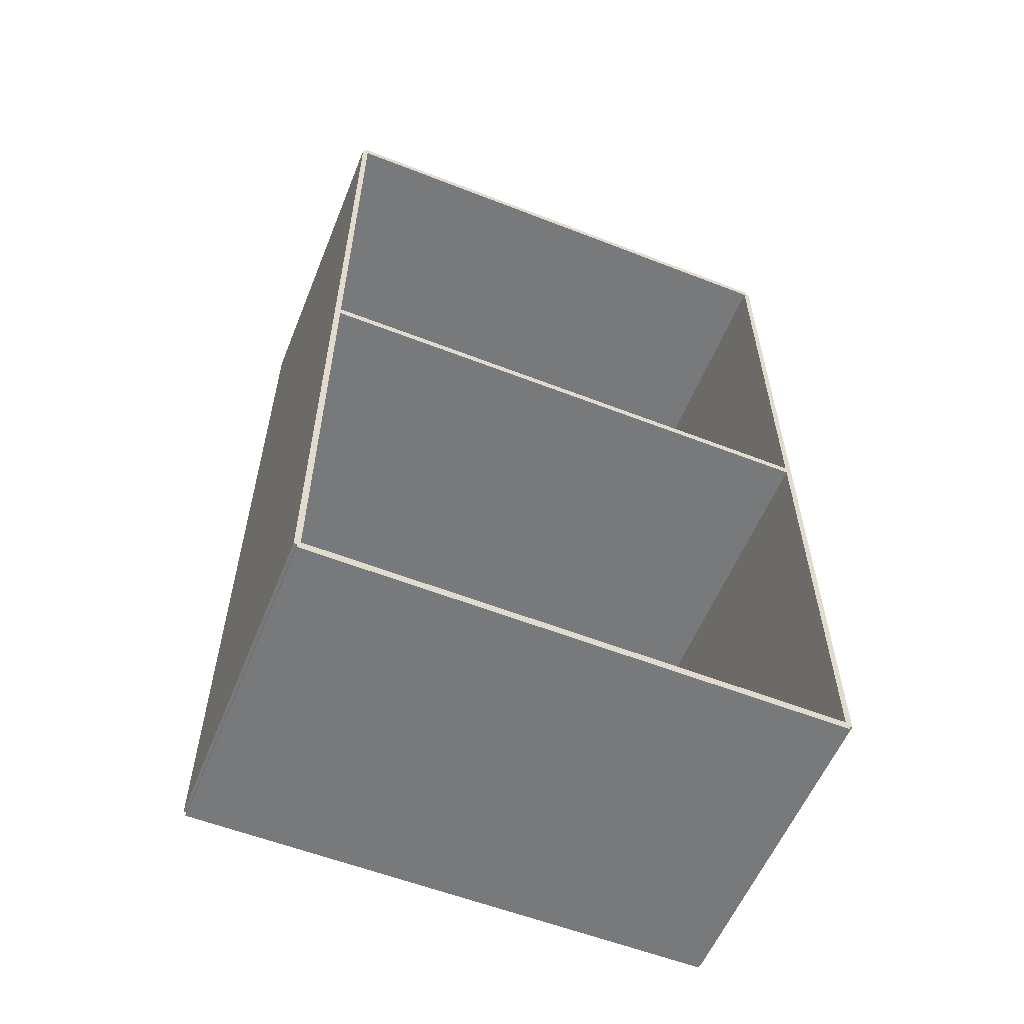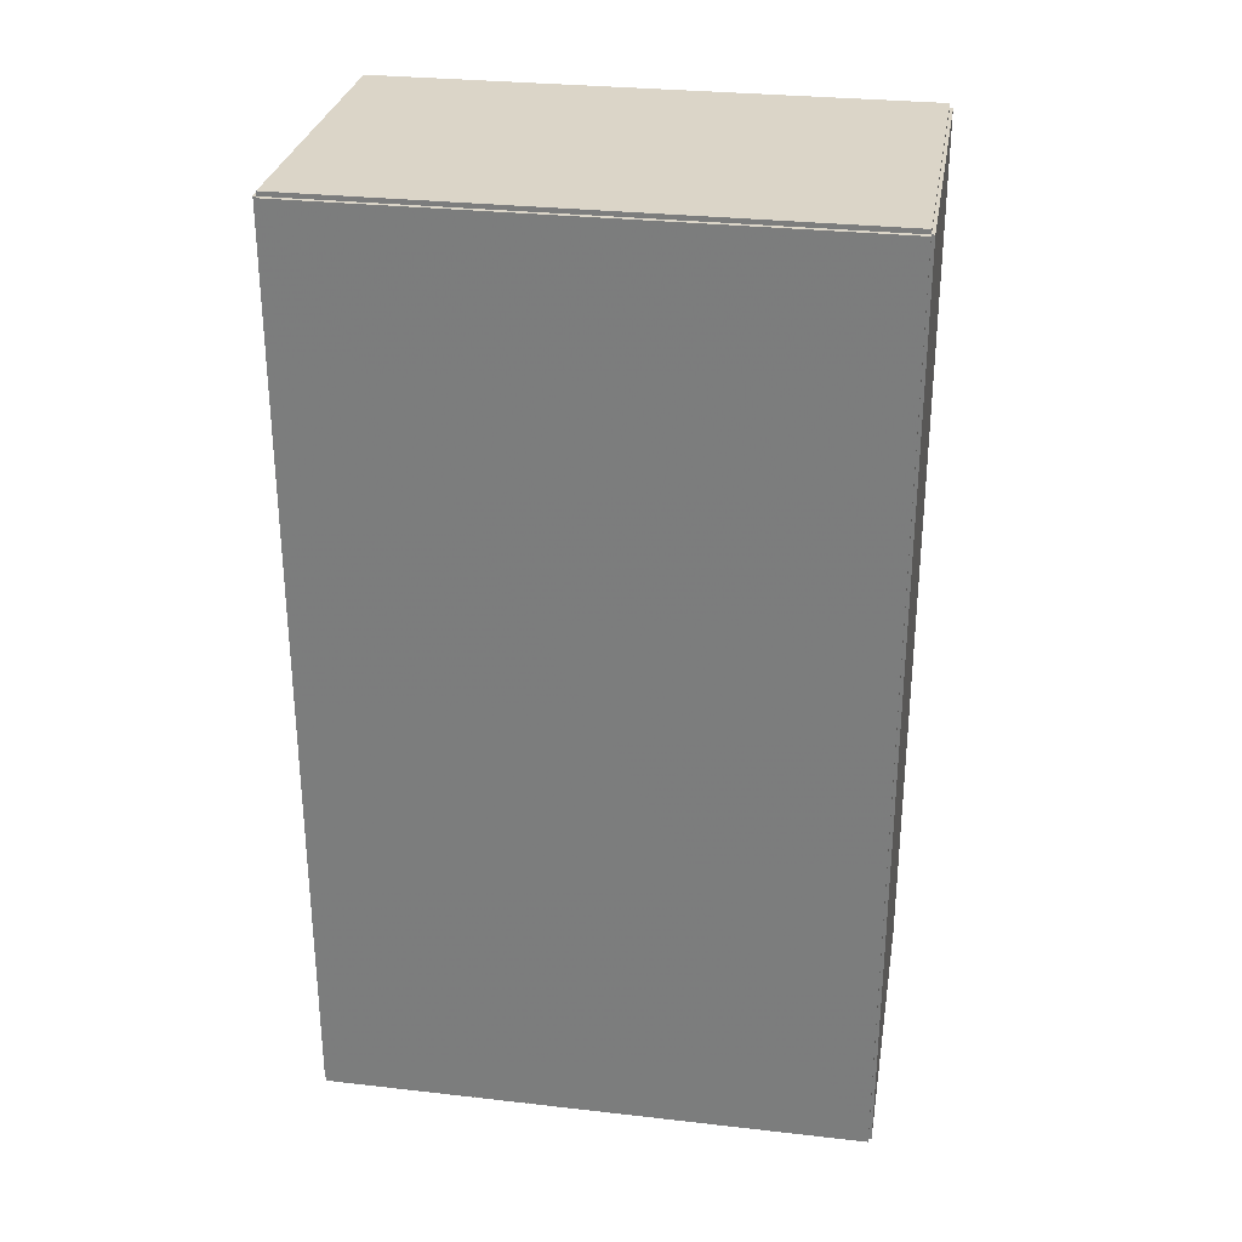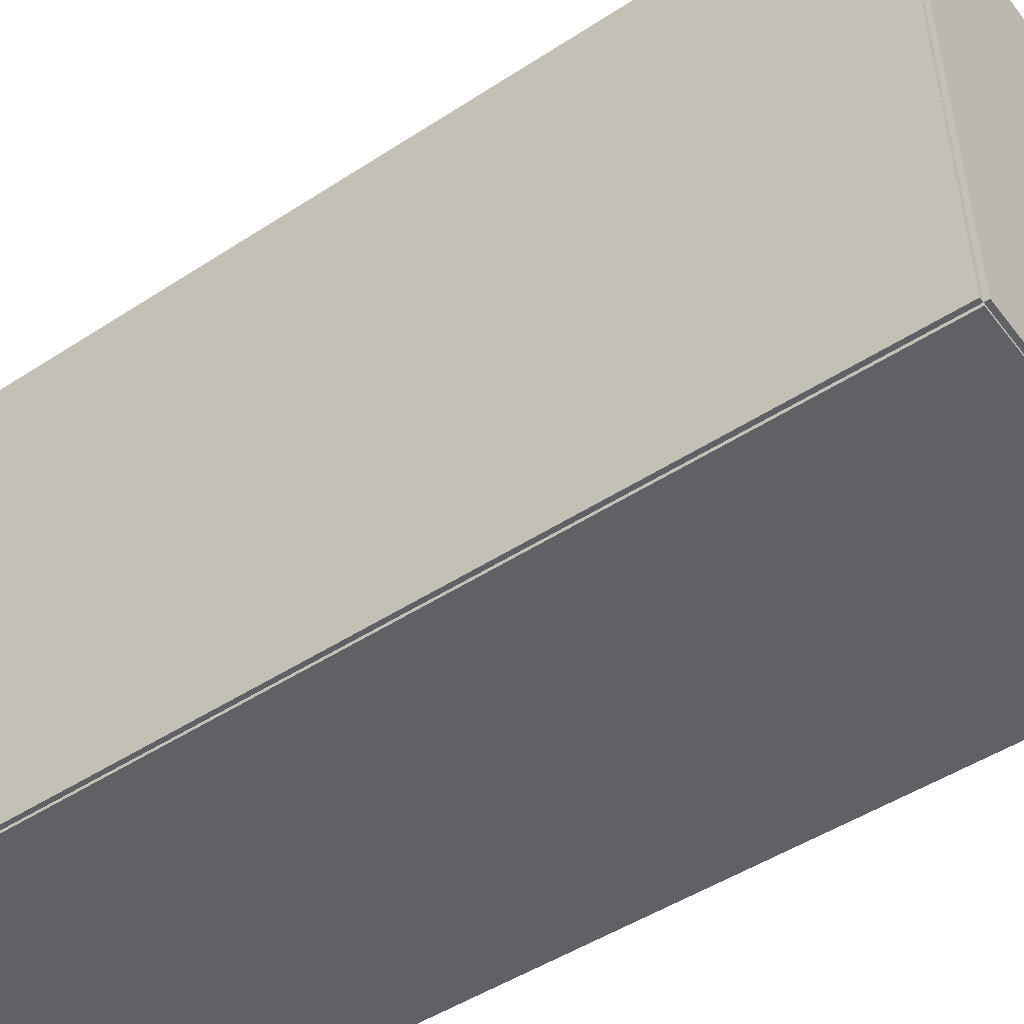
<metadata>
{"format":"obj","ext":"obj","renderer":"f3d","projection":"perspective","resolution":1024,"background":"white","views":[{"elev":-57.7,"azim":68.0,"up":"+Z"},{"elev":29.5,"azim":-80.5,"up":"+Z"},{"elev":-48.5,"azim":-54.0,"up":"+Y"}]}
</metadata>
<code>
v -0.1017 -0.1655 -0.002696
v -0.1017 -0.1655 0.002696
v -0.1017 0.1655 -0.002696
v -0.1017 0.1655 0.002696
v 0.1017 -0.1655 -0.002696
v 0.1017 -0.1655 0.002696
v 0.1017 0.1655 -0.002696
v 0.1017 0.1655 0.002696
v -0.09901 -0.1655 0
v -0.1044 -0.1655 0
v -0.09901 0.1655 0
v -0.1044 0.1655 0
v -0.09901 -0.1655 0.5625
v -0.1044 -0.1655 0.5625
v -0.09901 0.1655 0.5625
v -0.1044 0.1655 0.5625
v -0.1017 -0.1655 0.2786
v -0.1017 -0.1655 0.2839
v -0.1017 0.1655 0.2786
v -0.1017 0.1655 0.2839
v 0.1017 -0.1655 0.2786
v 0.1017 -0.1655 0.2839
v 0.1017 0.1655 0.2786
v 0.1017 0.1655 0.2839
v -0.1017 0.1637 0.5625
v -0.1017 0.1674 0.5625
v -0.1017 0.1637 0
v -0.1017 0.1674 0
v 0.1017 0.1637 0.5625
v 0.1017 0.1674 0.5625
v 0.1017 0.1637 0
v 0.1017 0.1674 0
v -0.1017 -0.1637 0
v -0.1017 -0.1674 0
v -0.1017 -0.1637 0.5625
v -0.1017 -0.1674 0.5625
v 0.1017 -0.1637 0
v 0.1017 -0.1674 0
v 0.1017 -0.1637 0.5625
v 0.1017 -0.1674 0.5625
v -0.1017 -0.1655 0.5598
v -0.1017 -0.1655 0.5652
v -0.1017 0.1655 0.5598
v -0.1017 0.1655 0.5652
v 0.1017 -0.1655 0.5598
v 0.1017 -0.1655 0.5652
v 0.1017 0.1655 0.5598
v 0.1017 0.1655 0.5652
v -0.000444 0.03053 0.005392
v 0.0283 0.03053 0.005392
v 0.0283 0.03053 0.07763
v -0.000444 0.03053 0.07763
v 0.02775 0.03614 0.005392
v 0.02775 0.03614 0.07763
v 0.02611 0.04153 0.005392
v 0.02611 0.04153 0.07763
v 0.02346 0.0465 0.005392
v 0.02346 0.0465 0.07763
v 0.01988 0.05086 0.005392
v 0.01988 0.05086 0.07763
v 0.01553 0.05443 0.005392
v 0.01553 0.05443 0.07763
v 0.01056 0.05709 0.005392
v 0.01056 0.05709 0.07763
v 0.005164 0.05873 0.005392
v 0.005164 0.05873 0.07763
v -0.000444 0.05928 0.005392
v -0.000444 0.05928 0.07763
v -0.006052 0.05873 0.005392
v -0.006052 0.05873 0.07763
v -0.01144 0.05709 0.005392
v -0.01144 0.05709 0.07763
v -0.01641 0.05443 0.005392
v -0.01641 0.05443 0.07763
v -0.02077 0.05086 0.005392
v -0.02077 0.05086 0.07763
v -0.02435 0.0465 0.005392
v -0.02435 0.0465 0.07763
v -0.027 0.04153 0.005392
v -0.027 0.04153 0.07763
v -0.02864 0.03614 0.005392
v -0.02864 0.03614 0.07763
v -0.02919 0.03053 0.005392
v -0.02919 0.03053 0.07763
v -0.02864 0.02492 0.005392
v -0.02864 0.02492 0.07763
v -0.027 0.01953 0.005392
v -0.027 0.01953 0.07763
v -0.02435 0.01456 0.005392
v -0.02435 0.01456 0.07763
v -0.02077 0.01021 0.005392
v -0.02077 0.01021 0.07763
v -0.01641 0.006631 0.005392
v -0.01641 0.006631 0.07763
v -0.01144 0.003975 0.005392
v -0.01144 0.003975 0.07763
v -0.006052 0.002339 0.005392
v -0.006052 0.002339 0.07763
v -0.000444 0.001786 0.005392
v -0.000444 0.001786 0.07763
v 0.005164 0.002339 0.005392
v 0.005164 0.002339 0.07763
v 0.01056 0.003975 0.005392
v 0.01056 0.003975 0.07763
v 0.01553 0.006631 0.005392
v 0.01553 0.006631 0.07763
v 0.01988 0.01021 0.005392
v 0.01988 0.01021 0.07763
v 0.02346 0.01456 0.005392
v 0.02346 0.01456 0.07763
v 0.02611 0.01953 0.005392
v 0.02611 0.01953 0.07763
v 0.02775 0.02492 0.005392
v 0.02775 0.02492 0.07763
v -0.0296 0.1173 0.2866
v 0.0008924 0.1173 0.2866
v 0.0008924 0.1173 0.3495
v -0.0296 0.1173 0.3495
v 0.0003065 0.1232 0.2866
v 0.0003065 0.1232 0.3495
v -0.001429 0.1289 0.2866
v -0.001429 0.1289 0.3495
v -0.004247 0.1342 0.2866
v -0.004247 0.1342 0.3495
v -0.008039 0.1388 0.2866
v -0.008039 0.1388 0.3495
v -0.01266 0.1426 0.2866
v -0.01266 0.1426 0.3495
v -0.01793 0.1454 0.2866
v -0.01793 0.1454 0.3495
v -0.02365 0.1472 0.2866
v -0.02365 0.1472 0.3495
v -0.0296 0.1477 0.2866
v -0.0296 0.1477 0.3495
v -0.03555 0.1472 0.2866
v -0.03555 0.1472 0.3495
v -0.04127 0.1454 0.2866
v -0.04127 0.1454 0.3495
v -0.04654 0.1426 0.2866
v -0.04654 0.1426 0.3495
v -0.05117 0.1388 0.2866
v -0.05117 0.1388 0.3495
v -0.05496 0.1342 0.2866
v -0.05496 0.1342 0.3495
v -0.05778 0.1289 0.2866
v -0.05778 0.1289 0.3495
v -0.05951 0.1232 0.2866
v -0.05951 0.1232 0.3495
v -0.0601 0.1173 0.2866
v -0.0601 0.1173 0.3495
v -0.05951 0.1113 0.2866
v -0.05951 0.1113 0.3495
v -0.05778 0.1056 0.2866
v -0.05778 0.1056 0.3495
v -0.05496 0.1003 0.2866
v -0.05496 0.1003 0.3495
v -0.05117 0.09569 0.2866
v -0.05117 0.09569 0.3495
v -0.04654 0.0919 0.2866
v -0.04654 0.0919 0.3495
v -0.04127 0.08908 0.2866
v -0.04127 0.08908 0.3495
v -0.03555 0.08734 0.2866
v -0.03555 0.08734 0.3495
v -0.0296 0.08676 0.2866
v -0.0296 0.08676 0.3495
v -0.02365 0.08734 0.2866
v -0.02365 0.08734 0.3495
v -0.01793 0.08908 0.2866
v -0.01793 0.08908 0.3495
v -0.01266 0.0919 0.2866
v -0.01266 0.0919 0.3495
v -0.008039 0.09569 0.2866
v -0.008039 0.09569 0.3495
v -0.004247 0.1003 0.2866
v -0.004247 0.1003 0.3495
v -0.001429 0.1056 0.2866
v -0.001429 0.1056 0.3495
v 0.0003065 0.1113 0.2866
v 0.0003065 0.1113 0.3495
v -0.0296 0.1173 0.3495
v 0.0008924 0.1173 0.3495
v 0.0008924 0.1173 0.4123
v -0.0296 0.1173 0.4123
v 0.0003065 0.1232 0.3495
v 0.0003065 0.1232 0.4123
v -0.001429 0.1289 0.3495
v -0.001429 0.1289 0.4123
v -0.004247 0.1342 0.3495
v -0.004247 0.1342 0.4123
v -0.008039 0.1388 0.3495
v -0.008039 0.1388 0.4123
v -0.01266 0.1426 0.3495
v -0.01266 0.1426 0.4123
v -0.01793 0.1454 0.3495
v -0.01793 0.1454 0.4123
v -0.02365 0.1472 0.3495
v -0.02365 0.1472 0.4123
v -0.0296 0.1477 0.3495
v -0.0296 0.1477 0.4123
v -0.03555 0.1472 0.3495
v -0.03555 0.1472 0.4123
v -0.04127 0.1454 0.3495
v -0.04127 0.1454 0.4123
v -0.04654 0.1426 0.3495
v -0.04654 0.1426 0.4123
v -0.05117 0.1388 0.3495
v -0.05117 0.1388 0.4123
v -0.05496 0.1342 0.3495
v -0.05496 0.1342 0.4123
v -0.05778 0.1289 0.3495
v -0.05778 0.1289 0.4123
v -0.05951 0.1232 0.3495
v -0.05951 0.1232 0.4123
v -0.0601 0.1173 0.3495
v -0.0601 0.1173 0.4123
v -0.05951 0.1113 0.3495
v -0.05951 0.1113 0.4123
v -0.05778 0.1056 0.3495
v -0.05778 0.1056 0.4123
v -0.05496 0.1003 0.3495
v -0.05496 0.1003 0.4123
v -0.05117 0.09569 0.3495
v -0.05117 0.09569 0.4123
v -0.04654 0.0919 0.3495
v -0.04654 0.0919 0.4123
v -0.04127 0.08908 0.3495
v -0.04127 0.08908 0.4123
v -0.03555 0.08734 0.3495
v -0.03555 0.08734 0.4123
v -0.0296 0.08676 0.3495
v -0.0296 0.08676 0.4123
v -0.02365 0.08734 0.3495
v -0.02365 0.08734 0.4123
v -0.01793 0.08908 0.3495
v -0.01793 0.08908 0.4123
v -0.01266 0.0919 0.3495
v -0.01266 0.0919 0.4123
v -0.008039 0.09569 0.3495
v -0.008039 0.09569 0.4123
v -0.004247 0.1003 0.3495
v -0.004247 0.1003 0.4123
v -0.001429 0.1056 0.3495
v -0.001429 0.1056 0.4123
v 0.0003065 0.1113 0.3495
v 0.0003065 0.1113 0.4123
v 0.0008937 -0.05629 0.2866
v 0.02709 -0.05629 0.2866
v 0.02709 -0.05629 0.3827
v 0.0008937 -0.05629 0.3827
v 0.02659 -0.05118 0.2866
v 0.02659 -0.05118 0.3827
v 0.0251 -0.04626 0.2866
v 0.0251 -0.04626 0.3827
v 0.02268 -0.04173 0.2866
v 0.02268 -0.04173 0.3827
v 0.01942 -0.03776 0.2866
v 0.01942 -0.03776 0.3827
v 0.01545 -0.03451 0.2866
v 0.01545 -0.03451 0.3827
v 0.01092 -0.03208 0.2866
v 0.01092 -0.03208 0.3827
v 0.006005 -0.03059 0.2866
v 0.006005 -0.03059 0.3827
v 0.0008937 -0.03009 0.2866
v 0.0008937 -0.03009 0.3827
v -0.004218 -0.03059 0.2866
v -0.004218 -0.03059 0.3827
v -0.009133 -0.03208 0.2866
v -0.009133 -0.03208 0.3827
v -0.01366 -0.03451 0.2866
v -0.01366 -0.03451 0.3827
v -0.01763 -0.03776 0.2866
v -0.01763 -0.03776 0.3827
v -0.02089 -0.04173 0.2866
v -0.02089 -0.04173 0.3827
v -0.02331 -0.04626 0.2866
v -0.02331 -0.04626 0.3827
v -0.0248 -0.05118 0.2866
v -0.0248 -0.05118 0.3827
v -0.02531 -0.05629 0.2866
v -0.02531 -0.05629 0.3827
v -0.0248 -0.0614 0.2866
v -0.0248 -0.0614 0.3827
v -0.02331 -0.06632 0.2866
v -0.02331 -0.06632 0.3827
v -0.02089 -0.07085 0.2866
v -0.02089 -0.07085 0.3827
v -0.01763 -0.07482 0.2866
v -0.01763 -0.07482 0.3827
v -0.01366 -0.07807 0.2866
v -0.01366 -0.07807 0.3827
v -0.009133 -0.0805 0.2866
v -0.009133 -0.0805 0.3827
v -0.004218 -0.08199 0.2866
v -0.004218 -0.08199 0.3827
v 0.0008937 -0.08249 0.2866
v 0.0008937 -0.08249 0.3827
v 0.006005 -0.08199 0.2866
v 0.006005 -0.08199 0.3827
v 0.01092 -0.0805 0.2866
v 0.01092 -0.0805 0.3827
v 0.01545 -0.07807 0.2866
v 0.01545 -0.07807 0.3827
v 0.01942 -0.07482 0.2866
v 0.01942 -0.07482 0.3827
v 0.02268 -0.07085 0.2866
v 0.02268 -0.07085 0.3827
v 0.0251 -0.06632 0.2866
v 0.0251 -0.06632 0.3827
v 0.02659 -0.0614 0.2866
v 0.02659 -0.0614 0.3827
f 2 4 1
f 5 2 1
f 1 4 3
f 3 5 1
f 2 8 4
f 6 2 5
f 6 8 2
f 4 8 3
f 7 5 3
f 3 8 7
f 7 6 5
f 8 6 7
f 10 12 9
f 13 10 9
f 9 12 11
f 11 13 9
f 10 16 12
f 14 10 13
f 14 16 10
f 12 16 11
f 15 13 11
f 11 16 15
f 15 14 13
f 16 14 15
f 18 20 17
f 21 18 17
f 17 20 19
f 19 21 17
f 18 24 20
f 22 18 21
f 22 24 18
f 20 24 19
f 23 21 19
f 19 24 23
f 23 22 21
f 24 22 23
f 26 28 25
f 29 26 25
f 25 28 27
f 27 29 25
f 26 32 28
f 30 26 29
f 30 32 26
f 28 32 27
f 31 29 27
f 27 32 31
f 31 30 29
f 32 30 31
f 34 36 33
f 37 34 33
f 33 36 35
f 35 37 33
f 34 40 36
f 38 34 37
f 38 40 34
f 36 40 35
f 39 37 35
f 35 40 39
f 39 38 37
f 40 38 39
f 42 44 41
f 45 42 41
f 41 44 43
f 43 45 41
f 42 48 44
f 46 42 45
f 46 48 42
f 44 48 43
f 47 45 43
f 43 48 47
f 47 46 45
f 48 46 47
f 50 49 53
f 50 53 51
f 51 53 54
f 51 54 52
f 53 49 55
f 53 55 54
f 54 55 56
f 54 56 52
f 55 49 57
f 55 57 56
f 56 57 58
f 56 58 52
f 57 49 59
f 57 59 58
f 58 59 60
f 58 60 52
f 59 49 61
f 59 61 60
f 60 61 62
f 60 62 52
f 61 49 63
f 61 63 62
f 62 63 64
f 62 64 52
f 63 49 65
f 63 65 64
f 64 65 66
f 64 66 52
f 65 49 67
f 65 67 66
f 66 67 68
f 66 68 52
f 67 49 69
f 67 69 68
f 68 69 70
f 68 70 52
f 69 49 71
f 69 71 70
f 70 71 72
f 70 72 52
f 71 49 73
f 71 73 72
f 72 73 74
f 72 74 52
f 73 49 75
f 73 75 74
f 74 75 76
f 74 76 52
f 75 49 77
f 75 77 76
f 76 77 78
f 76 78 52
f 77 49 79
f 77 79 78
f 78 79 80
f 78 80 52
f 79 49 81
f 79 81 80
f 80 81 82
f 80 82 52
f 81 49 83
f 81 83 82
f 82 83 84
f 82 84 52
f 83 49 85
f 83 85 84
f 84 85 86
f 84 86 52
f 85 49 87
f 85 87 86
f 86 87 88
f 86 88 52
f 87 49 89
f 87 89 88
f 88 89 90
f 88 90 52
f 89 49 91
f 89 91 90
f 90 91 92
f 90 92 52
f 91 49 93
f 91 93 92
f 92 93 94
f 92 94 52
f 93 49 95
f 93 95 94
f 94 95 96
f 94 96 52
f 95 49 97
f 95 97 96
f 96 97 98
f 96 98 52
f 97 49 99
f 97 99 98
f 98 99 100
f 98 100 52
f 99 49 101
f 99 101 100
f 100 101 102
f 100 102 52
f 101 49 103
f 101 103 102
f 102 103 104
f 102 104 52
f 103 49 105
f 103 105 104
f 104 105 106
f 104 106 52
f 105 49 107
f 105 107 106
f 106 107 108
f 106 108 52
f 107 49 109
f 107 109 108
f 108 109 110
f 108 110 52
f 109 49 111
f 109 111 110
f 110 111 112
f 110 112 52
f 111 49 113
f 111 113 112
f 112 113 114
f 112 114 52
f 113 49 50
f 113 50 114
f 114 50 51
f 114 51 52
f 116 115 119
f 116 119 117
f 117 119 120
f 117 120 118
f 119 115 121
f 119 121 120
f 120 121 122
f 120 122 118
f 121 115 123
f 121 123 122
f 122 123 124
f 122 124 118
f 123 115 125
f 123 125 124
f 124 125 126
f 124 126 118
f 125 115 127
f 125 127 126
f 126 127 128
f 126 128 118
f 127 115 129
f 127 129 128
f 128 129 130
f 128 130 118
f 129 115 131
f 129 131 130
f 130 131 132
f 130 132 118
f 131 115 133
f 131 133 132
f 132 133 134
f 132 134 118
f 133 115 135
f 133 135 134
f 134 135 136
f 134 136 118
f 135 115 137
f 135 137 136
f 136 137 138
f 136 138 118
f 137 115 139
f 137 139 138
f 138 139 140
f 138 140 118
f 139 115 141
f 139 141 140
f 140 141 142
f 140 142 118
f 141 115 143
f 141 143 142
f 142 143 144
f 142 144 118
f 143 115 145
f 143 145 144
f 144 145 146
f 144 146 118
f 145 115 147
f 145 147 146
f 146 147 148
f 146 148 118
f 147 115 149
f 147 149 148
f 148 149 150
f 148 150 118
f 149 115 151
f 149 151 150
f 150 151 152
f 150 152 118
f 151 115 153
f 151 153 152
f 152 153 154
f 152 154 118
f 153 115 155
f 153 155 154
f 154 155 156
f 154 156 118
f 155 115 157
f 155 157 156
f 156 157 158
f 156 158 118
f 157 115 159
f 157 159 158
f 158 159 160
f 158 160 118
f 159 115 161
f 159 161 160
f 160 161 162
f 160 162 118
f 161 115 163
f 161 163 162
f 162 163 164
f 162 164 118
f 163 115 165
f 163 165 164
f 164 165 166
f 164 166 118
f 165 115 167
f 165 167 166
f 166 167 168
f 166 168 118
f 167 115 169
f 167 169 168
f 168 169 170
f 168 170 118
f 169 115 171
f 169 171 170
f 170 171 172
f 170 172 118
f 171 115 173
f 171 173 172
f 172 173 174
f 172 174 118
f 173 115 175
f 173 175 174
f 174 175 176
f 174 176 118
f 175 115 177
f 175 177 176
f 176 177 178
f 176 178 118
f 177 115 179
f 177 179 178
f 178 179 180
f 178 180 118
f 179 115 116
f 179 116 180
f 180 116 117
f 180 117 118
f 182 181 185
f 182 185 183
f 183 185 186
f 183 186 184
f 185 181 187
f 185 187 186
f 186 187 188
f 186 188 184
f 187 181 189
f 187 189 188
f 188 189 190
f 188 190 184
f 189 181 191
f 189 191 190
f 190 191 192
f 190 192 184
f 191 181 193
f 191 193 192
f 192 193 194
f 192 194 184
f 193 181 195
f 193 195 194
f 194 195 196
f 194 196 184
f 195 181 197
f 195 197 196
f 196 197 198
f 196 198 184
f 197 181 199
f 197 199 198
f 198 199 200
f 198 200 184
f 199 181 201
f 199 201 200
f 200 201 202
f 200 202 184
f 201 181 203
f 201 203 202
f 202 203 204
f 202 204 184
f 203 181 205
f 203 205 204
f 204 205 206
f 204 206 184
f 205 181 207
f 205 207 206
f 206 207 208
f 206 208 184
f 207 181 209
f 207 209 208
f 208 209 210
f 208 210 184
f 209 181 211
f 209 211 210
f 210 211 212
f 210 212 184
f 211 181 213
f 211 213 212
f 212 213 214
f 212 214 184
f 213 181 215
f 213 215 214
f 214 215 216
f 214 216 184
f 215 181 217
f 215 217 216
f 216 217 218
f 216 218 184
f 217 181 219
f 217 219 218
f 218 219 220
f 218 220 184
f 219 181 221
f 219 221 220
f 220 221 222
f 220 222 184
f 221 181 223
f 221 223 222
f 222 223 224
f 222 224 184
f 223 181 225
f 223 225 224
f 224 225 226
f 224 226 184
f 225 181 227
f 225 227 226
f 226 227 228
f 226 228 184
f 227 181 229
f 227 229 228
f 228 229 230
f 228 230 184
f 229 181 231
f 229 231 230
f 230 231 232
f 230 232 184
f 231 181 233
f 231 233 232
f 232 233 234
f 232 234 184
f 233 181 235
f 233 235 234
f 234 235 236
f 234 236 184
f 235 181 237
f 235 237 236
f 236 237 238
f 236 238 184
f 237 181 239
f 237 239 238
f 238 239 240
f 238 240 184
f 239 181 241
f 239 241 240
f 240 241 242
f 240 242 184
f 241 181 243
f 241 243 242
f 242 243 244
f 242 244 184
f 243 181 245
f 243 245 244
f 244 245 246
f 244 246 184
f 245 181 182
f 245 182 246
f 246 182 183
f 246 183 184
f 248 247 251
f 248 251 249
f 249 251 252
f 249 252 250
f 251 247 253
f 251 253 252
f 252 253 254
f 252 254 250
f 253 247 255
f 253 255 254
f 254 255 256
f 254 256 250
f 255 247 257
f 255 257 256
f 256 257 258
f 256 258 250
f 257 247 259
f 257 259 258
f 258 259 260
f 258 260 250
f 259 247 261
f 259 261 260
f 260 261 262
f 260 262 250
f 261 247 263
f 261 263 262
f 262 263 264
f 262 264 250
f 263 247 265
f 263 265 264
f 264 265 266
f 264 266 250
f 265 247 267
f 265 267 266
f 266 267 268
f 266 268 250
f 267 247 269
f 267 269 268
f 268 269 270
f 268 270 250
f 269 247 271
f 269 271 270
f 270 271 272
f 270 272 250
f 271 247 273
f 271 273 272
f 272 273 274
f 272 274 250
f 273 247 275
f 273 275 274
f 274 275 276
f 274 276 250
f 275 247 277
f 275 277 276
f 276 277 278
f 276 278 250
f 277 247 279
f 277 279 278
f 278 279 280
f 278 280 250
f 279 247 281
f 279 281 280
f 280 281 282
f 280 282 250
f 281 247 283
f 281 283 282
f 282 283 284
f 282 284 250
f 283 247 285
f 283 285 284
f 284 285 286
f 284 286 250
f 285 247 287
f 285 287 286
f 286 287 288
f 286 288 250
f 287 247 289
f 287 289 288
f 288 289 290
f 288 290 250
f 289 247 291
f 289 291 290
f 290 291 292
f 290 292 250
f 291 247 293
f 291 293 292
f 292 293 294
f 292 294 250
f 293 247 295
f 293 295 294
f 294 295 296
f 294 296 250
f 295 247 297
f 295 297 296
f 296 297 298
f 296 298 250
f 297 247 299
f 297 299 298
f 298 299 300
f 298 300 250
f 299 247 301
f 299 301 300
f 300 301 302
f 300 302 250
f 301 247 303
f 301 303 302
f 302 303 304
f 302 304 250
f 303 247 305
f 303 305 304
f 304 305 306
f 304 306 250
f 305 247 307
f 305 307 306
f 306 307 308
f 306 308 250
f 307 247 309
f 307 309 308
f 308 309 310
f 308 310 250
f 309 247 311
f 309 311 310
f 310 311 312
f 310 312 250
f 311 247 248
f 311 248 312
f 312 248 249
f 312 249 250

</code>
